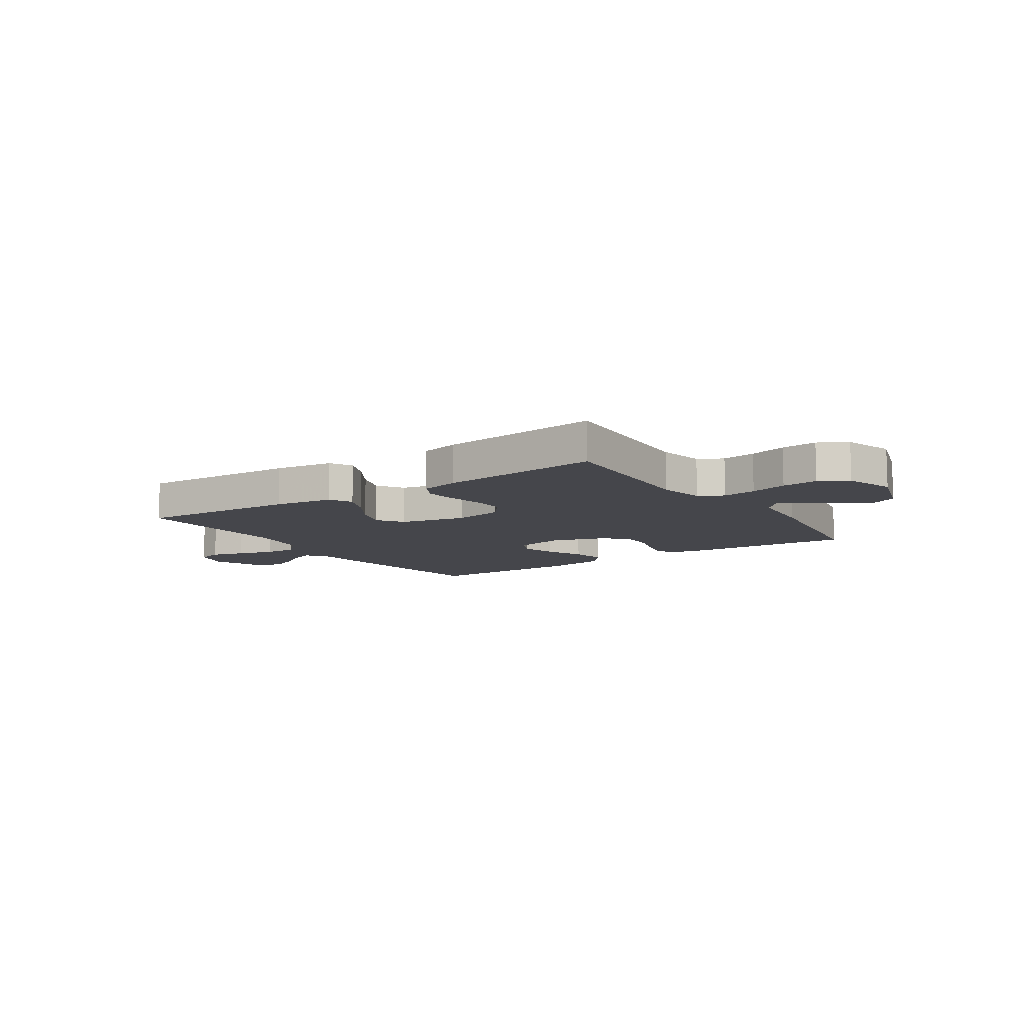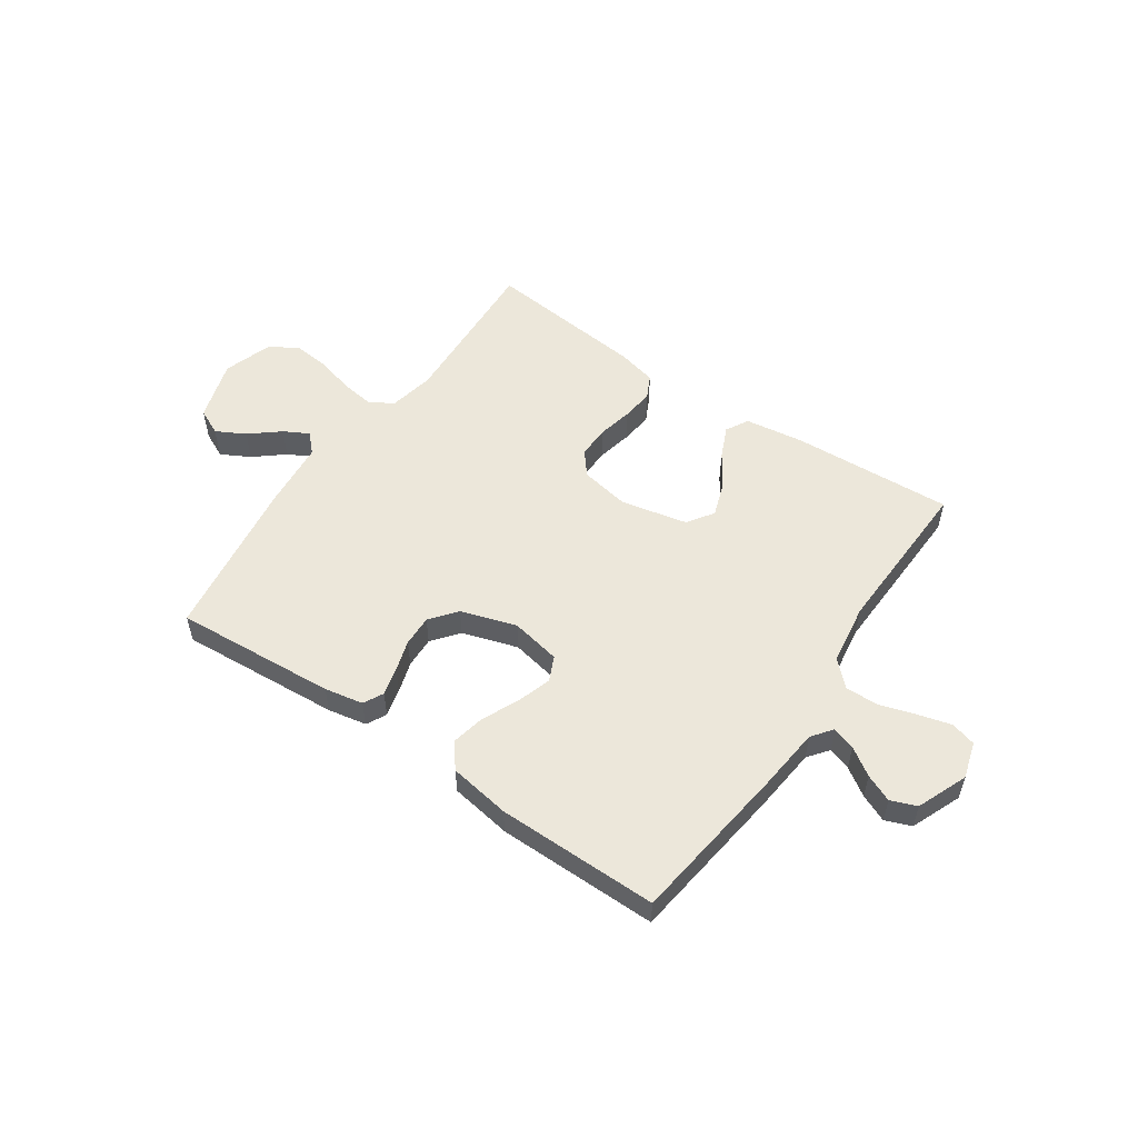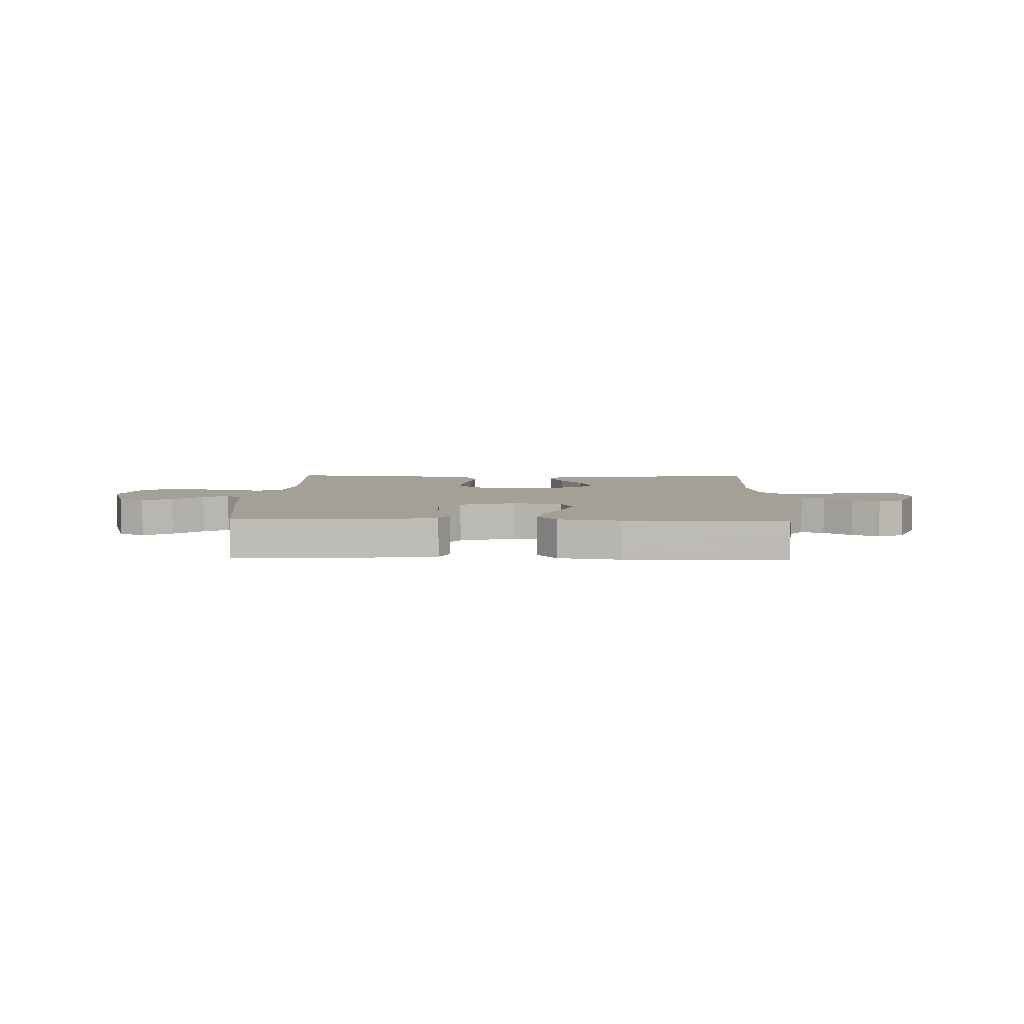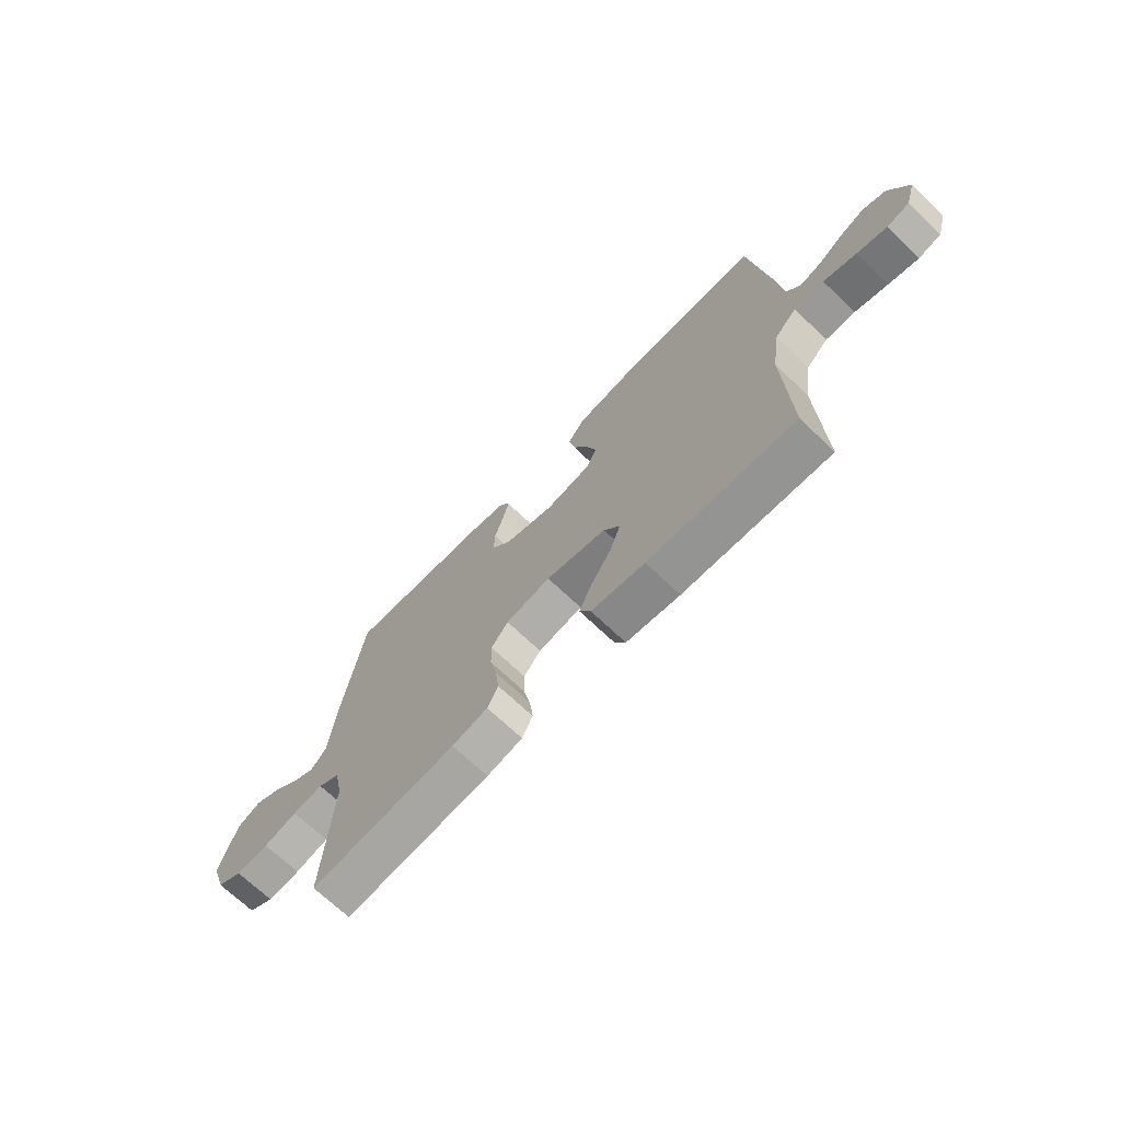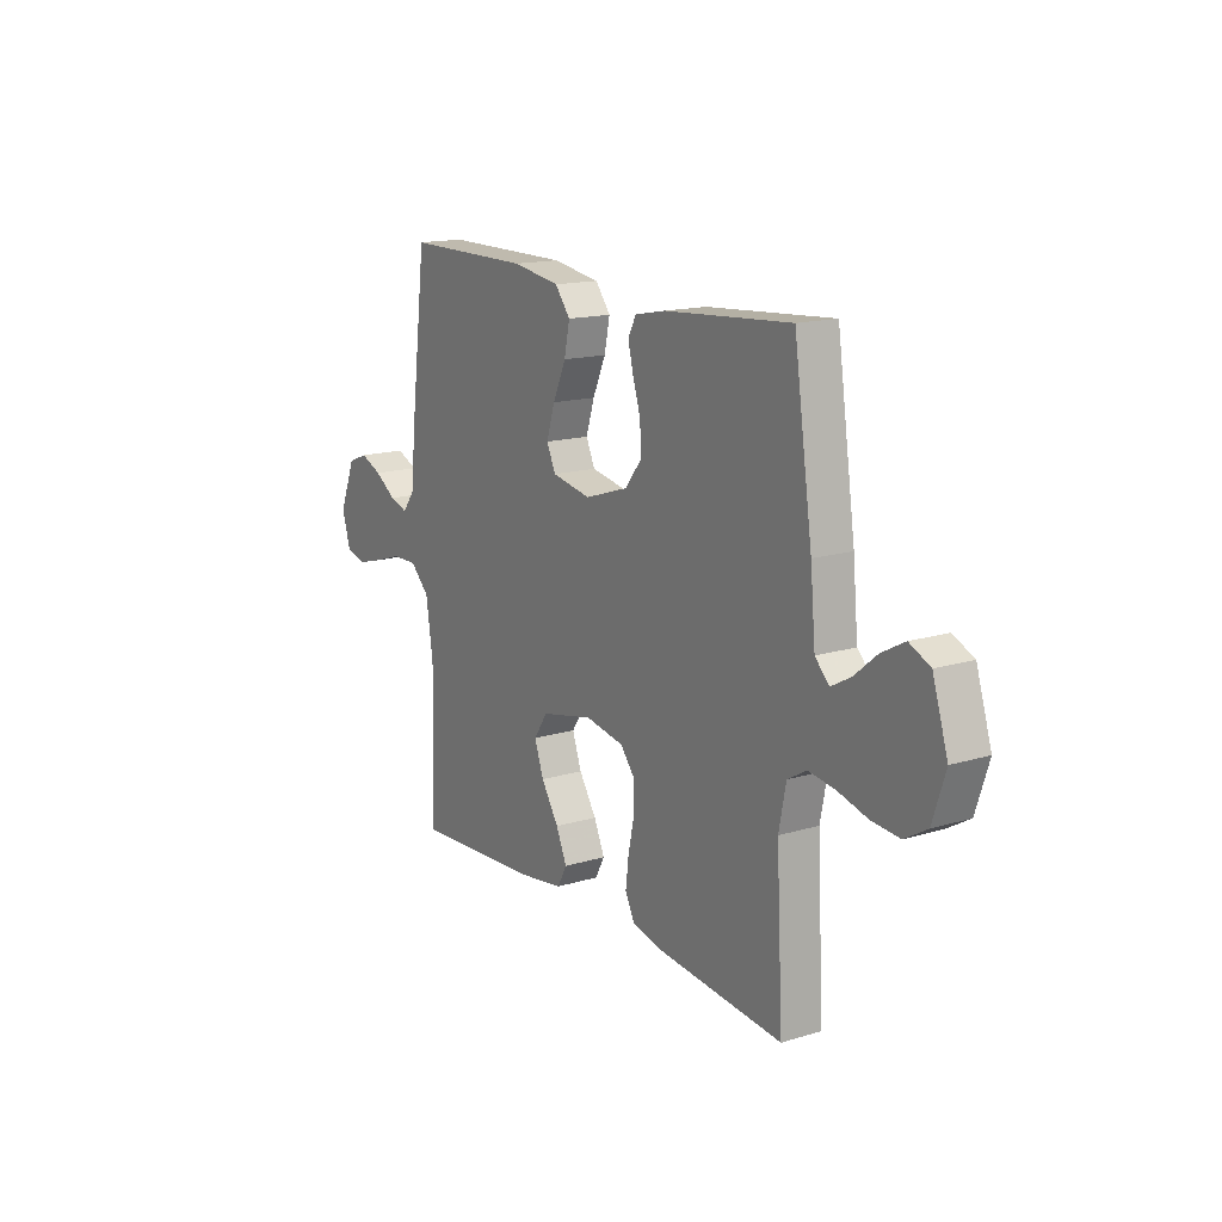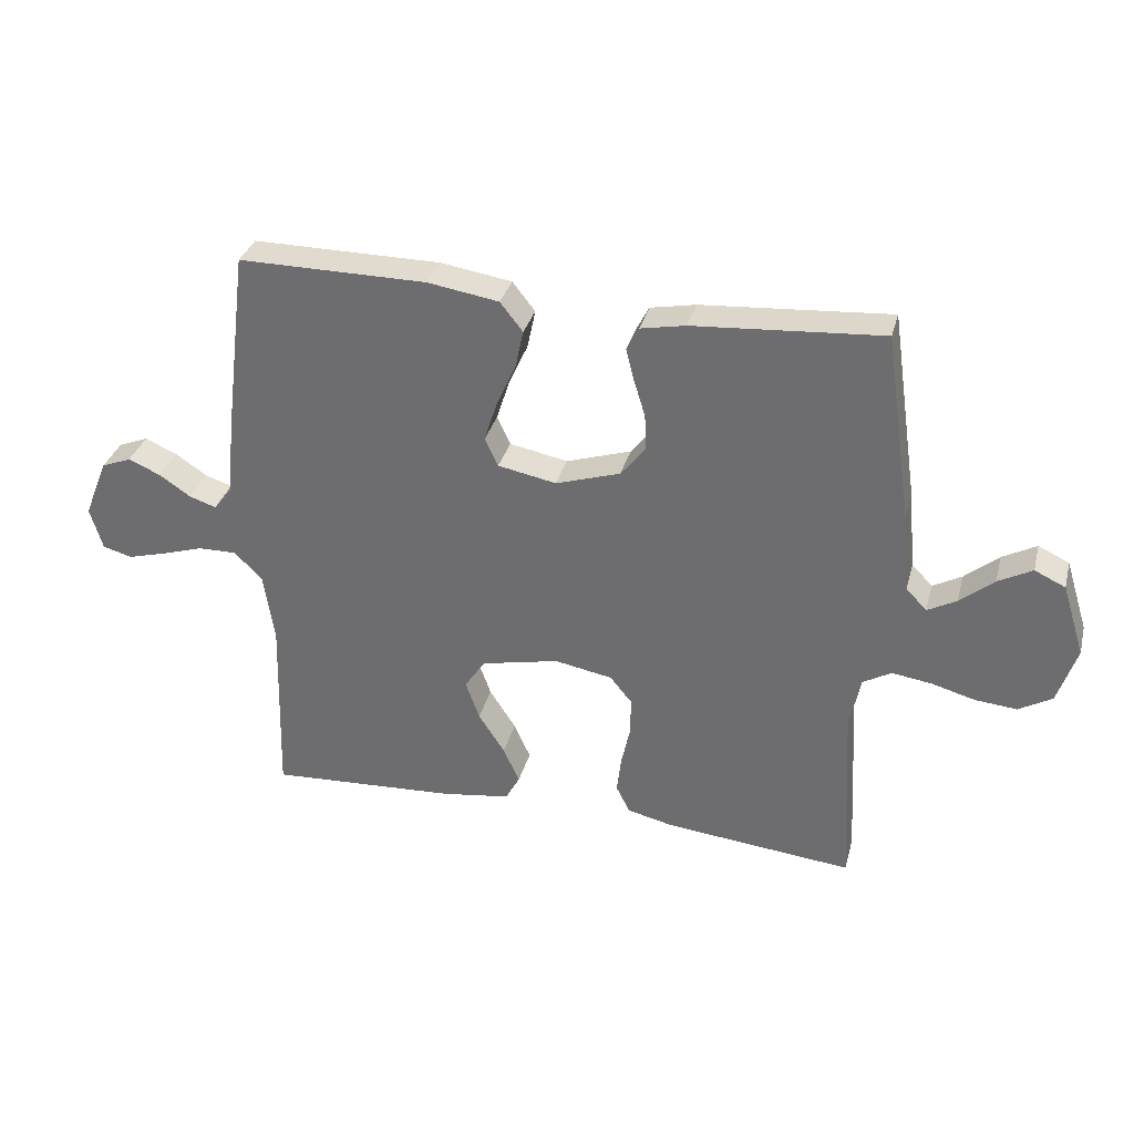
<metadata>
{"format":"obj","ext":"obj","renderer":"f3d","projection":"perspective","resolution":1024,"background":"white","views":[{"elev":-10.0,"azim":-145.9,"up":"+Y"},{"elev":54.0,"azim":34.5,"up":"+Y"},{"elev":5.7,"azim":1.7,"up":"+Y"},{"elev":-69.7,"azim":46.3,"up":"+Z"},{"elev":15.4,"azim":-122.6,"up":"+Z"},{"elev":33.3,"azim":-165.5,"up":"+Z"}]}
</metadata>
<code>
v -0.5 0.07 0.5
v -0.2 0.07 0.478
v -0.128 0.07 0.464
v -0.109 0.07 0.427
v -0.122 0.07 0.375
v -0.14 0.07 0.317
v -0.142 0.07 0.259
v -0.103 0.07 0.21
v 0 0.07 0.177
v 0.093 0.07 0.195
v 0.114 0.07 0.241
v 0.094 0.07 0.304
v 0.063 0.07 0.373
v 0.05 0.07 0.435
v 0.086 0.07 0.481
v 0.2 0.07 0.499
v 0.5 0.07 0.5
v 0.538 0.07 0.2
v 0.55 0.07 0.081
v 0.579 0.07 0.043
v 0.622 0.07 0.057
v 0.673 0.07 0.091
v 0.724 0.07 0.113
v 0.772 0.07 0.094
v 0.81 0.07 0
v 0.79 0.07 -0.068
v 0.743 0.07 -0.081
v 0.681 0.07 -0.064
v 0.614 0.07 -0.043
v 0.553 0.07 -0.042
v 0.508 0.07 -0.086
v 0.491 0.07 -0.2
v 0.5 0.07 -0.5
v 0.2 0.07 -0.483
v 0.09 0.07 -0.467
v 0.067 0.07 -0.425
v 0.093 0.07 -0.367
v 0.135 0.07 -0.302
v 0.157 0.07 -0.24
v 0.124 0.07 -0.191
v 0 0.07 -0.164
v -0.092 0.07 -0.181
v -0.127 0.07 -0.224
v -0.126 0.07 -0.284
v -0.112 0.07 -0.349
v -0.105 0.07 -0.409
v -0.127 0.07 -0.453
v -0.2 0.07 -0.47
v -0.5 0.07 -0.5
v -0.484 0.07 -0.2
v -0.501 0.07 -0.115
v -0.546 0.07 -0.089
v -0.609 0.07 -0.098
v -0.678 0.07 -0.117
v -0.745 0.07 -0.123
v -0.798 0.07 -0.092
v -0.828 0.07 0
v -0.792 0.07 0.114
v -0.743 0.07 0.137
v -0.689 0.07 0.108
v -0.635 0.07 0.063
v -0.589 0.07 0.038
v -0.556 0.07 0.072
v -0.544 0.07 0.2
v -0.5 0 0.5
v -0.2 0 0.478
v -0.128 0 0.464
v -0.109 0 0.427
v -0.122 0 0.375
v -0.14 0 0.317
v -0.142 0 0.259
v -0.103 0 0.21
v 0 0 0.177
v 0.093 0 0.195
v 0.114 0 0.241
v 0.094 0 0.304
v 0.063 0 0.373
v 0.05 0 0.435
v 0.086 0 0.481
v 0.2 0 0.499
v 0.5 0 0.5
v 0.538 0 0.2
v 0.55 0 0.081
v 0.579 0 0.043
v 0.622 0 0.057
v 0.673 0 0.091
v 0.724 0 0.113
v 0.772 0 0.094
v 0.81 0 0
v 0.79 0 -0.068
v 0.743 0 -0.081
v 0.681 0 -0.064
v 0.614 0 -0.043
v 0.553 0 -0.042
v 0.508 0 -0.086
v 0.491 0 -0.2
v 0.5 0 -0.5
v 0.2 0 -0.483
v 0.09 0 -0.467
v 0.067 0 -0.425
v 0.093 0 -0.367
v 0.135 0 -0.302
v 0.157 0 -0.24
v 0.124 0 -0.191
v 0 0 -0.164
v -0.092 0 -0.181
v -0.127 0 -0.224
v -0.126 0 -0.284
v -0.112 0 -0.349
v -0.105 0 -0.409
v -0.127 0 -0.453
v -0.2 0 -0.47
v -0.5 0 -0.5
v -0.484 0 -0.2
v -0.501 0 -0.115
v -0.546 0 -0.089
v -0.609 0 -0.098
v -0.678 0 -0.117
v -0.745 0 -0.123
v -0.798 0 -0.092
v -0.828 0 0
v -0.792 0 0.114
v -0.743 0 0.137
v -0.689 0 0.108
v -0.635 0 0.063
v -0.589 0 0.038
v -0.556 0 0.072
v -0.544 0 0.2
f 63 64 1 2
f 58 59 60 61
f 58 61 62
f 57 58 62
f 56 57 62
f 53 54 55 56
f 52 53 56 62
f 51 52 62 63
f 47 48 49 50
f 47 50 51
f 44 45 46 47
f 43 44 47 51
f 42 43 51 63
f 35 36 37 38
f 35 38 39
f 32 33 34 35
f 31 32 35 39
f 30 31 39 40
f 26 27 28 29
f 24 25 26 29
f 24 29 30
f 21 22 23 24
f 20 21 24 30
f 19 20 30 40
f 12 13 14 15
f 11 12 15 16
f 3 4 5 6
f 63 2 3 6
f 63 6 7
f 41 42 63 7
f 40 41 7 8
f 11 16 17 18
f 10 11 18 19
f 9 10 19 40
f 8 9 40
f 66 65 128 127
f 125 124 123 122
f 126 125 122
f 126 122 121
f 126 121 120
f 120 119 118 117
f 126 120 117 116
f 127 126 116 115
f 114 113 112 111
f 115 114 111
f 111 110 109 108
f 115 111 108 107
f 127 115 107 106
f 102 101 100 99
f 103 102 99
f 99 98 97 96
f 103 99 96 95
f 104 103 95 94
f 93 92 91 90
f 93 90 89 88
f 94 93 88
f 88 87 86 85
f 94 88 85 84
f 104 94 84 83
f 79 78 77 76
f 80 79 76 75
f 70 69 68 67
f 70 67 66 127
f 71 70 127
f 71 127 106 105
f 72 71 105 104
f 82 81 80 75
f 83 82 75 74
f 104 83 74 73
f 104 73 72
f 1 65 66 2
f 2 66 67 3
f 3 67 68 4
f 4 68 69 5
f 5 69 70 6
f 6 70 71 7
f 7 71 72 8
f 8 72 73 9
f 9 73 74 10
f 10 74 75 11
f 11 75 76 12
f 12 76 77 13
f 13 77 78 14
f 14 78 79 15
f 15 79 80 16
f 16 80 81 17
f 17 81 82 18
f 18 82 83 19
f 19 83 84 20
f 20 84 85 21
f 21 85 86 22
f 22 86 87 23
f 23 87 88 24
f 24 88 89 25
f 25 89 90 26
f 26 90 91 27
f 27 91 92 28
f 28 92 93 29
f 29 93 94 30
f 30 94 95 31
f 31 95 96 32
f 32 96 97 33
f 33 97 98 34
f 34 98 99 35
f 35 99 100 36
f 36 100 101 37
f 37 101 102 38
f 38 102 103 39
f 39 103 104 40
f 40 104 105 41
f 41 105 106 42
f 42 106 107 43
f 43 107 108 44
f 44 108 109 45
f 45 109 110 46
f 46 110 111 47
f 47 111 112 48
f 48 112 113 49
f 49 113 114 50
f 50 114 115 51
f 51 115 116 52
f 52 116 117 53
f 53 117 118 54
f 54 118 119 55
f 55 119 120 56
f 56 120 121 57
f 57 121 122 58
f 58 122 123 59
f 59 123 124 60
f 60 124 125 61
f 61 125 126 62
f 62 126 127 63
f 63 127 128 64
f 64 128 65 1

</code>
